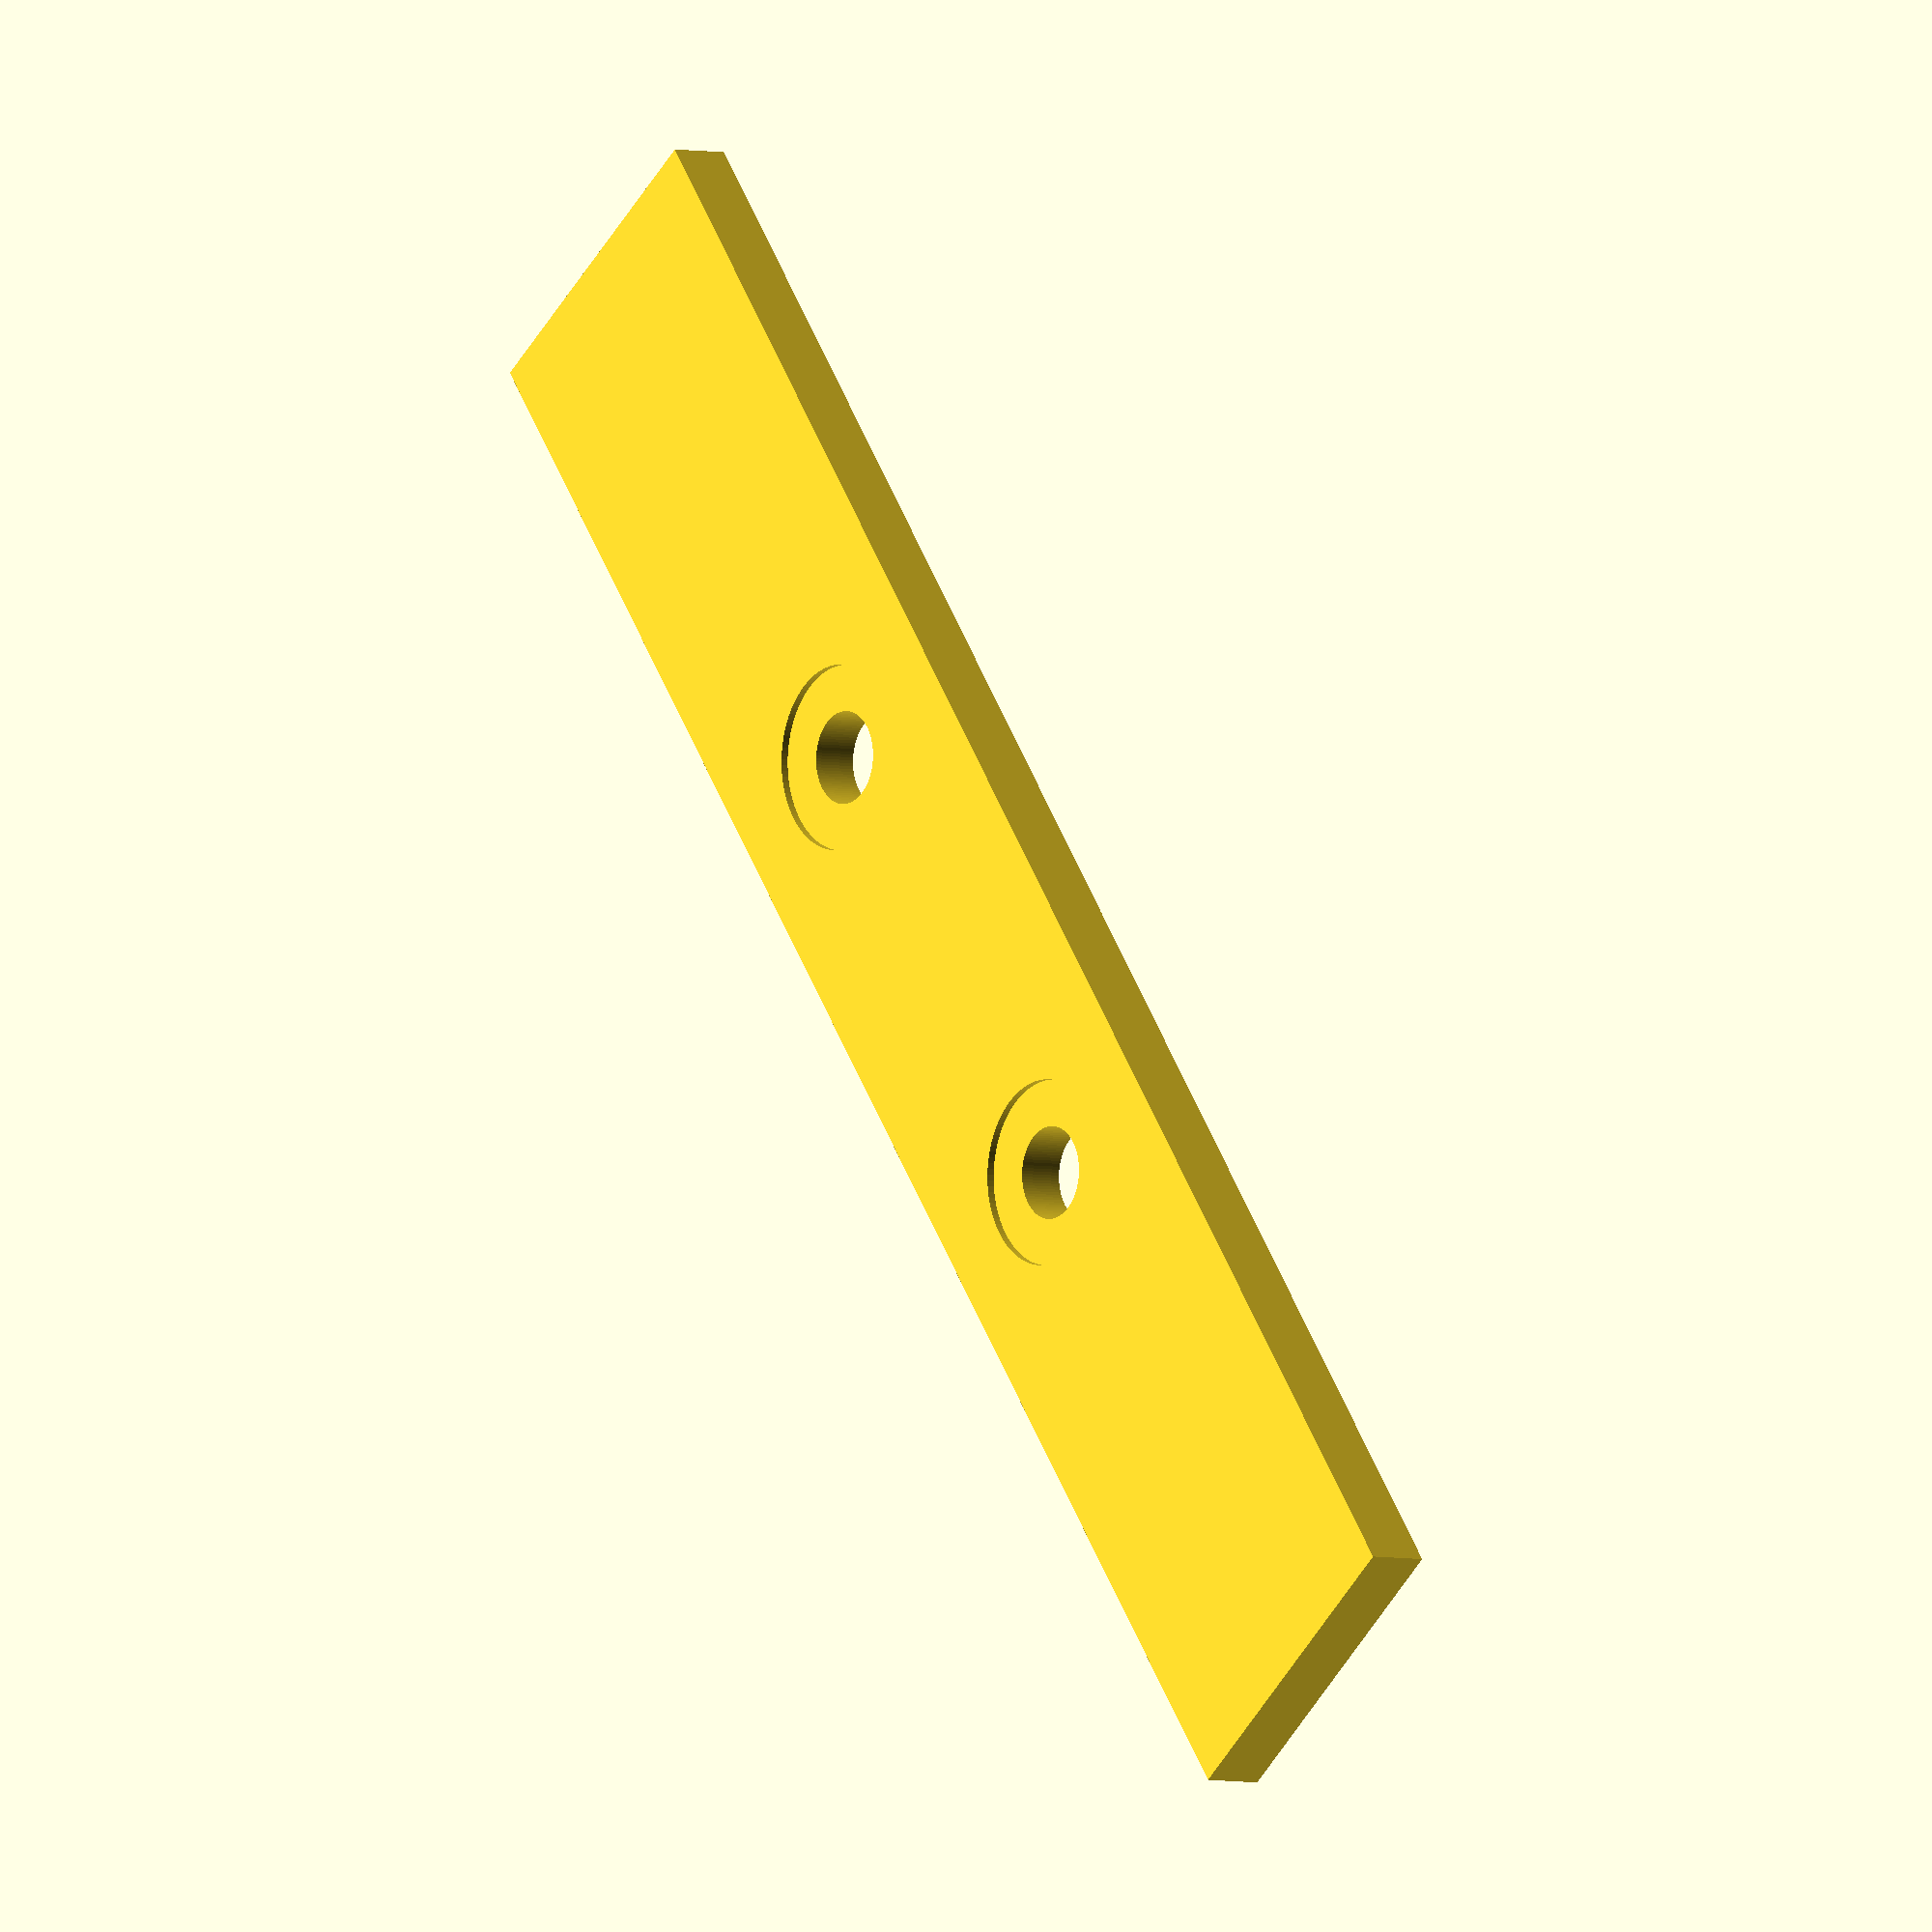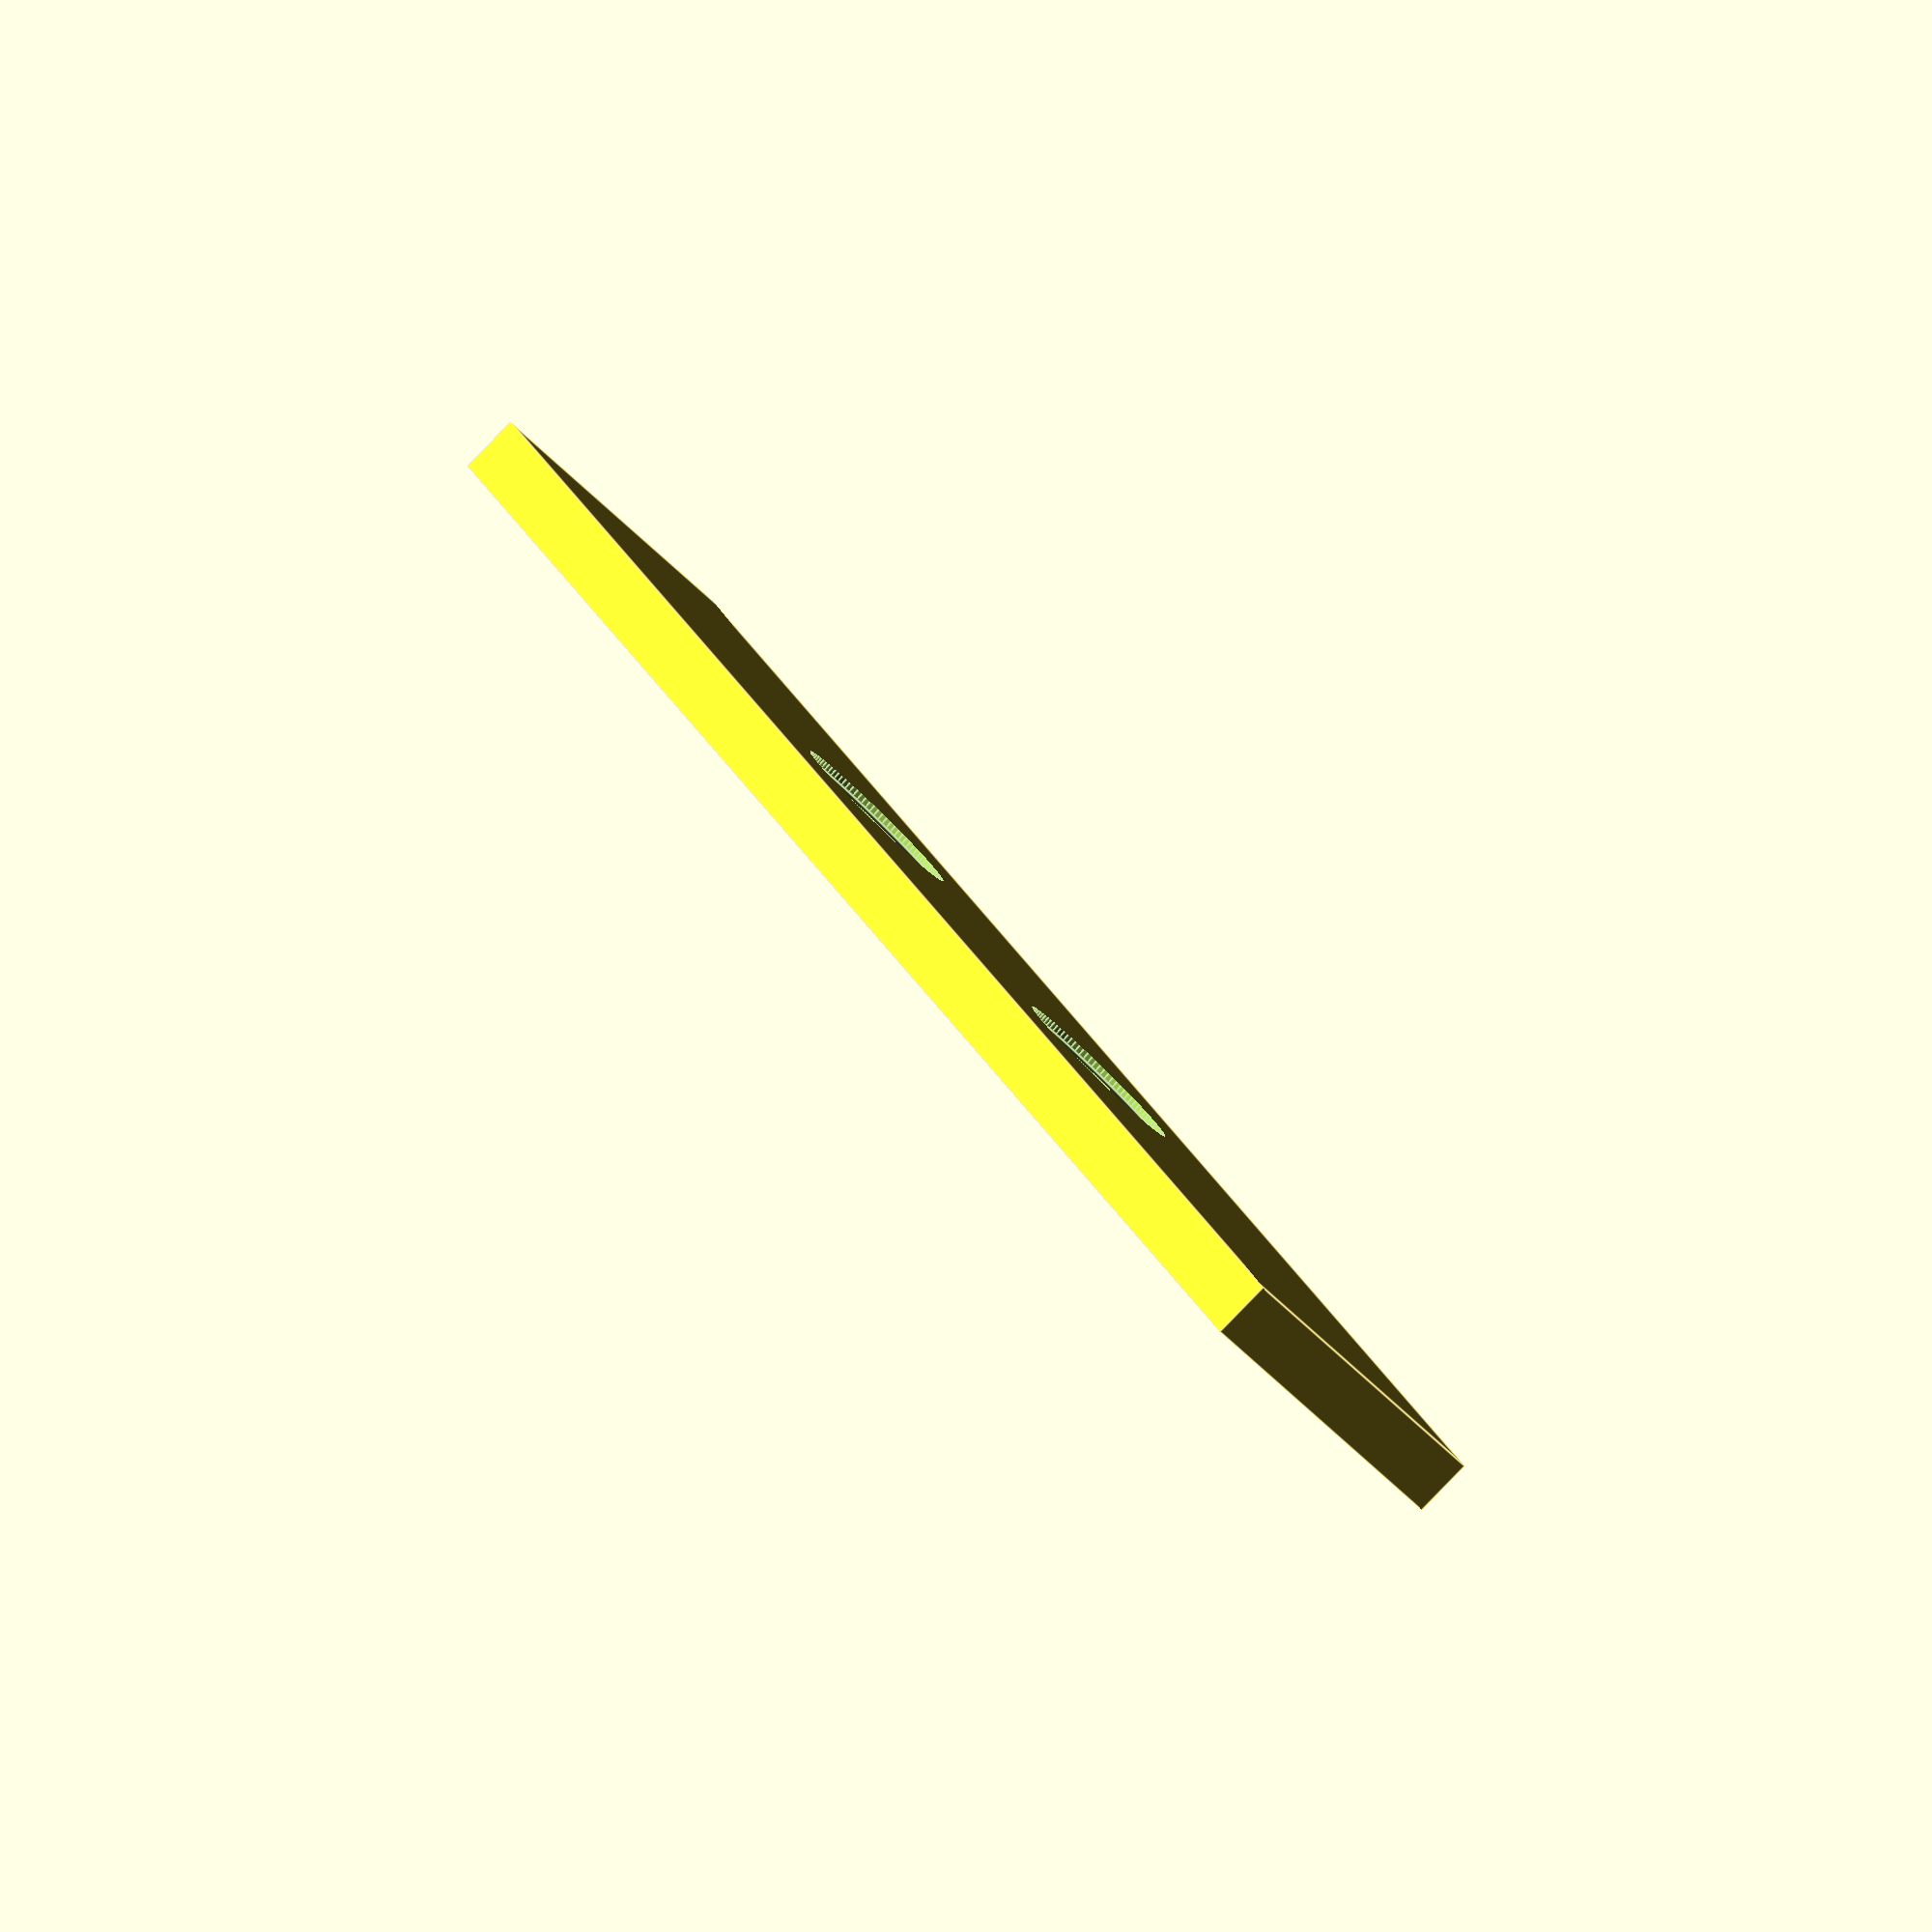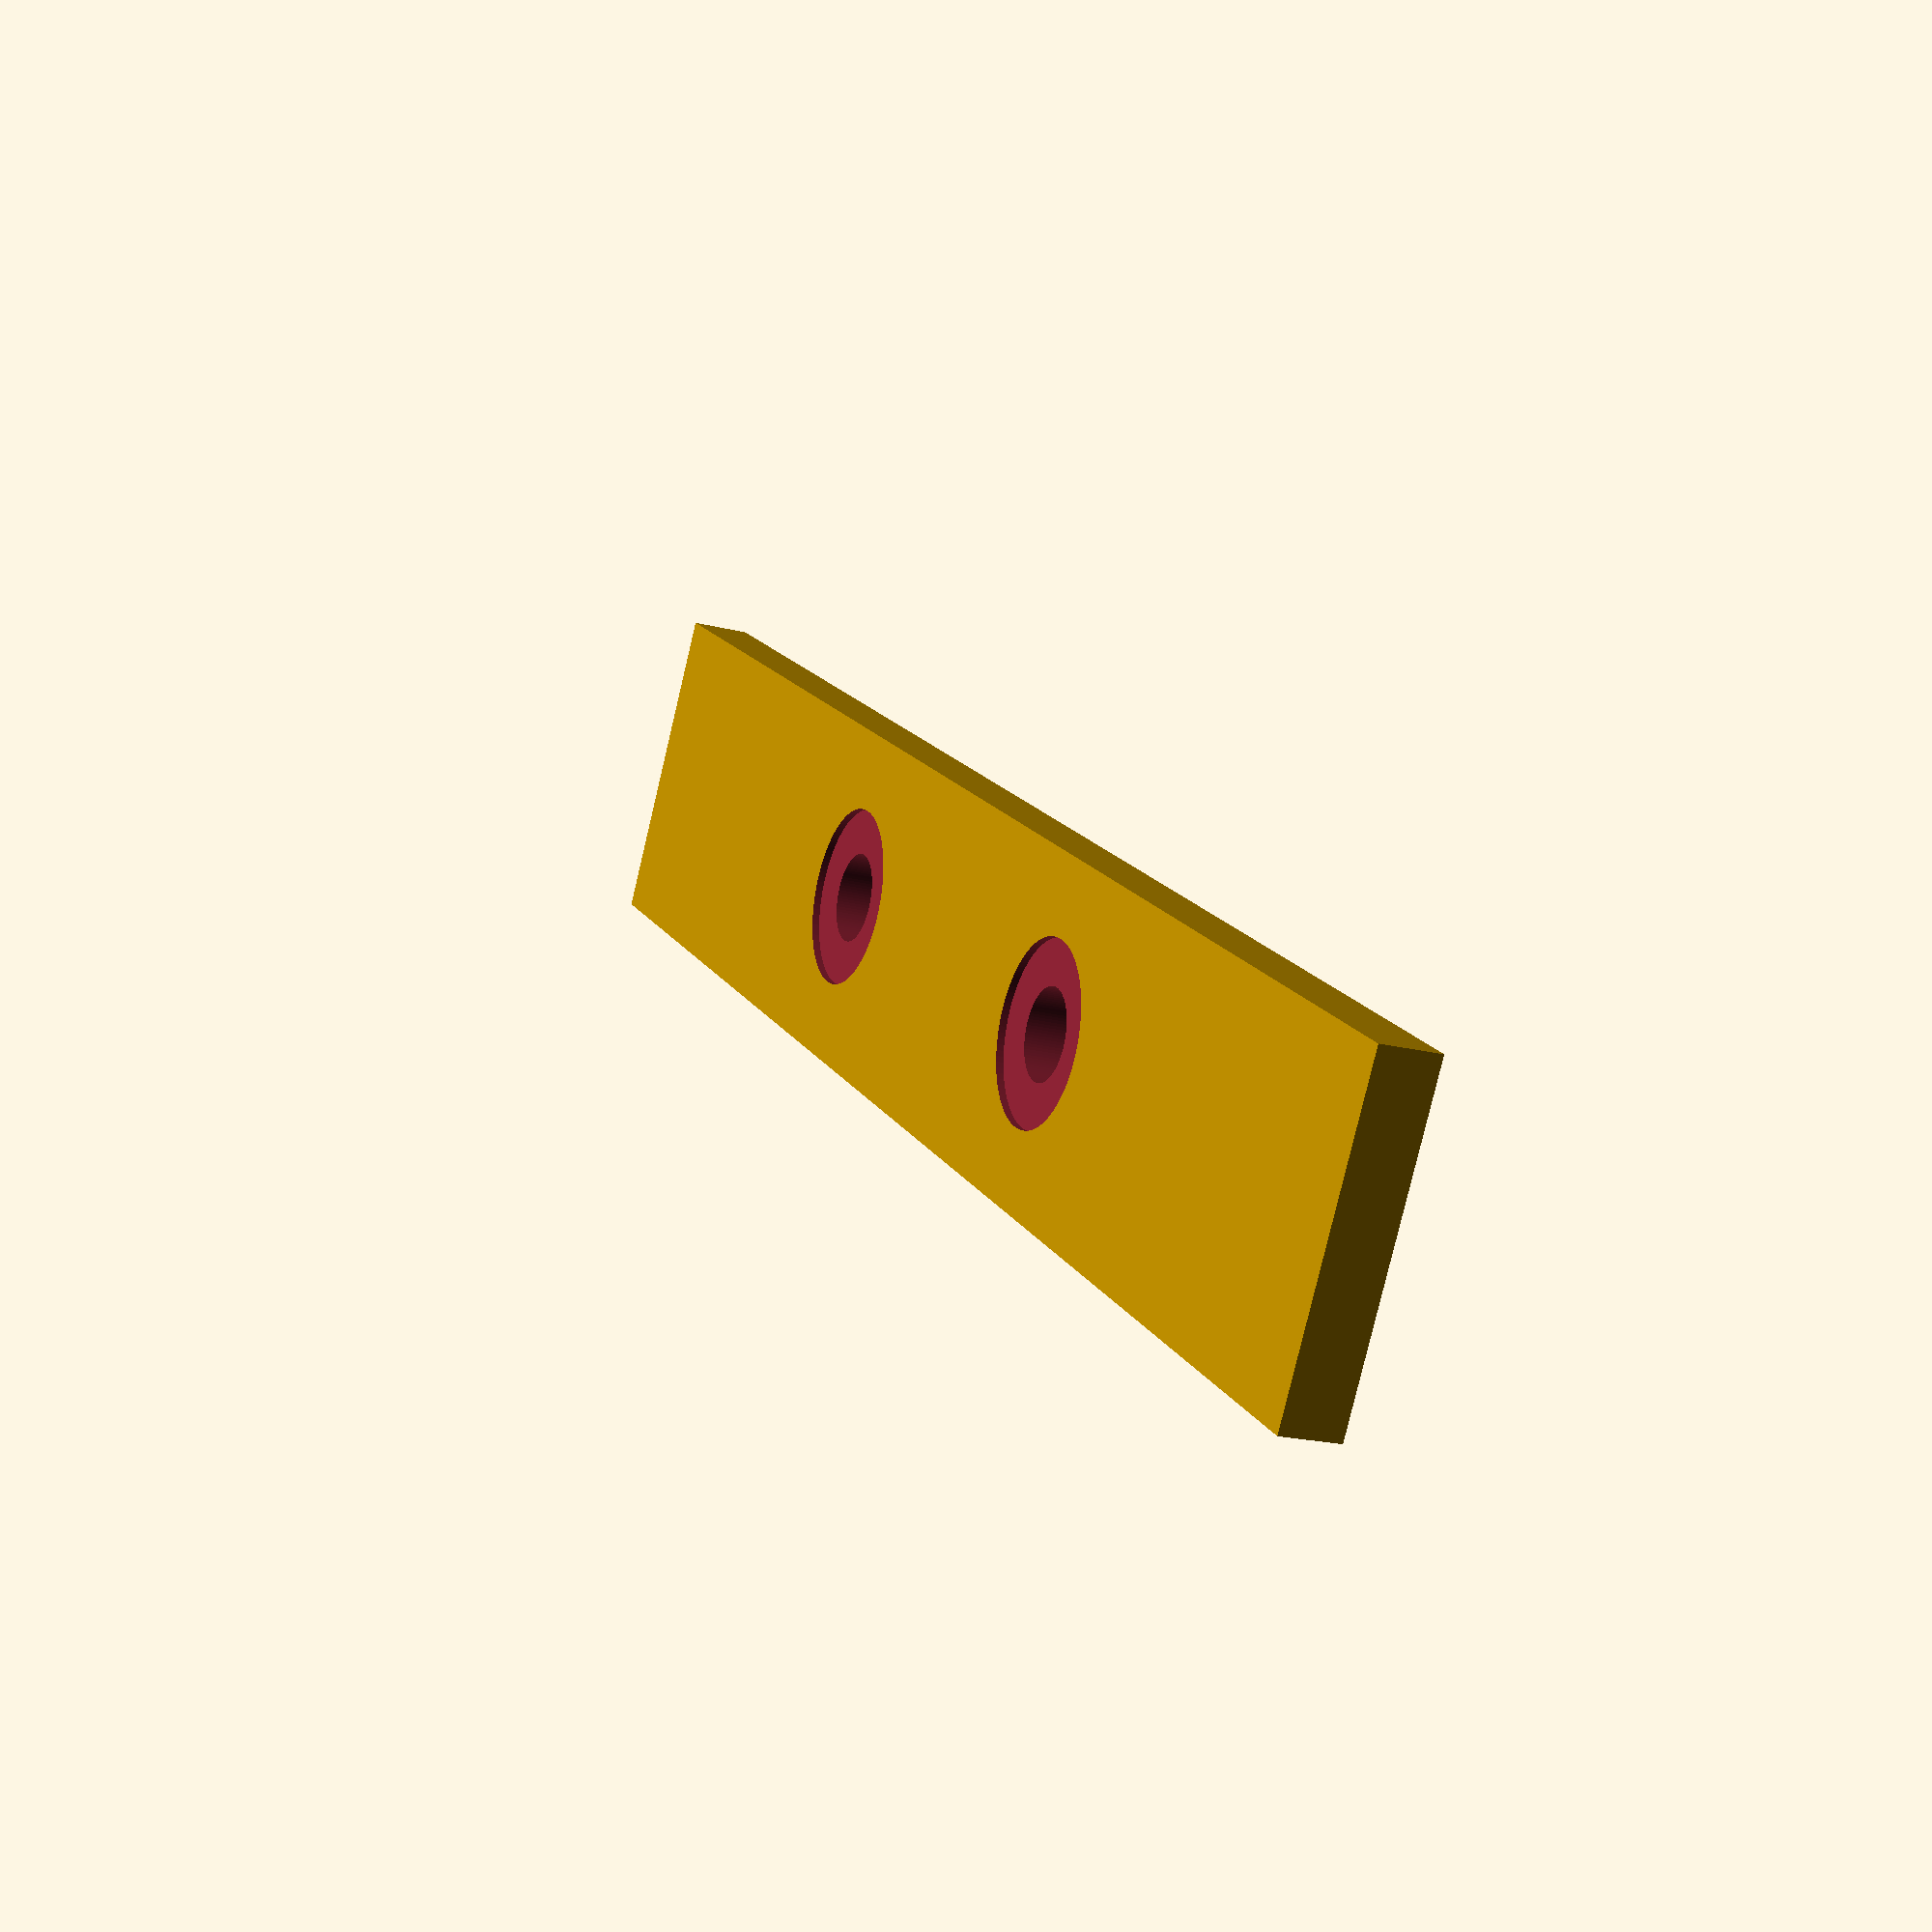
<openscad>
module slat_hole (offset, offcenter) {
    // 3mm holes on PCB
    slat_inner_radius = 3;
    // 5mm nuts for M2.5 screws, 5.5mm for M3
    slat_outer_radius = 6;
    // just enough to position
    slat_outer_depth = 0.5;
    translate([offset, offcenter, 0]) {
        union() {
            cylinder(4, slat_inner_radius, slat_inner_radius, $fn=100);
            translate([0, 0, -1]) {
                cylinder(slat_outer_depth+1, slat_outer_radius, slat_outer_radius, $fn=100);
            }
            translate([0, 0, 4-slat_outer_depth]) {
                cylinder(slat_outer_depth+1, slat_outer_radius, slat_outer_radius, $fn=100);
            }
        }
    }
}

module slat_plank () {
    // from pinetrim ??, cut longitudinally
    slat_width = 22;
    slat_length = 120;
    translate([slat_length / -2, slat_width / -2, 0]) {
        cube([slat_length, slat_width, 4]);
    }
}

module slat(offcenter = 0, hole_width = 35.40) {
    difference() {
        slat_plank();
        slat_hole(hole_width / 2, offcenter);
        slat_hole(hole_width / -2, offcenter);
    }
}

slat();
</openscad>
<views>
elev=183.9 azim=307.8 roll=307.7 proj=o view=solid
elev=264.9 azim=124.3 roll=44.2 proj=o view=edges
elev=20.6 azim=213.4 roll=65.2 proj=p view=wireframe
</views>
